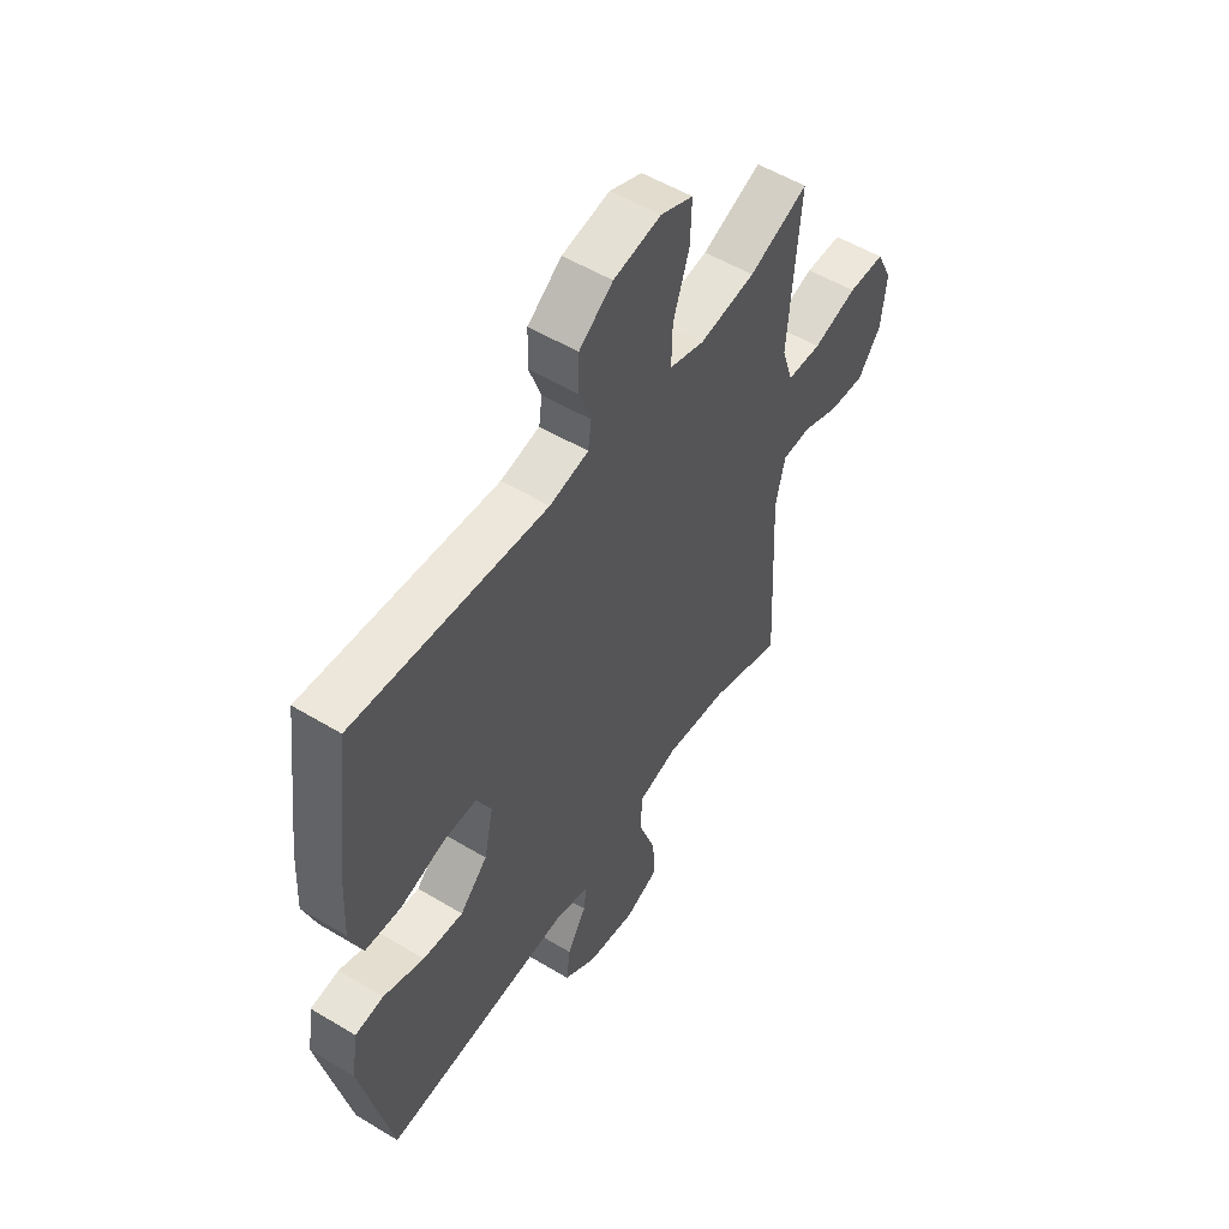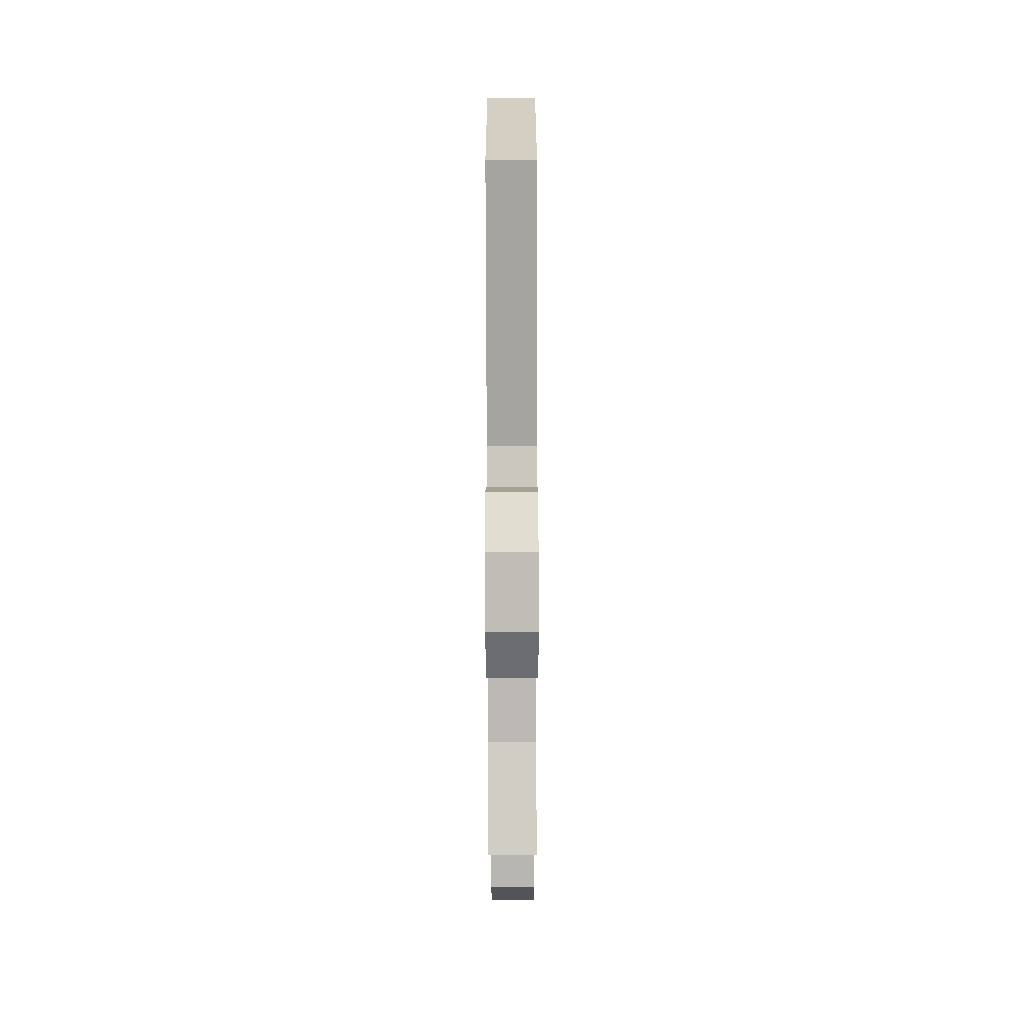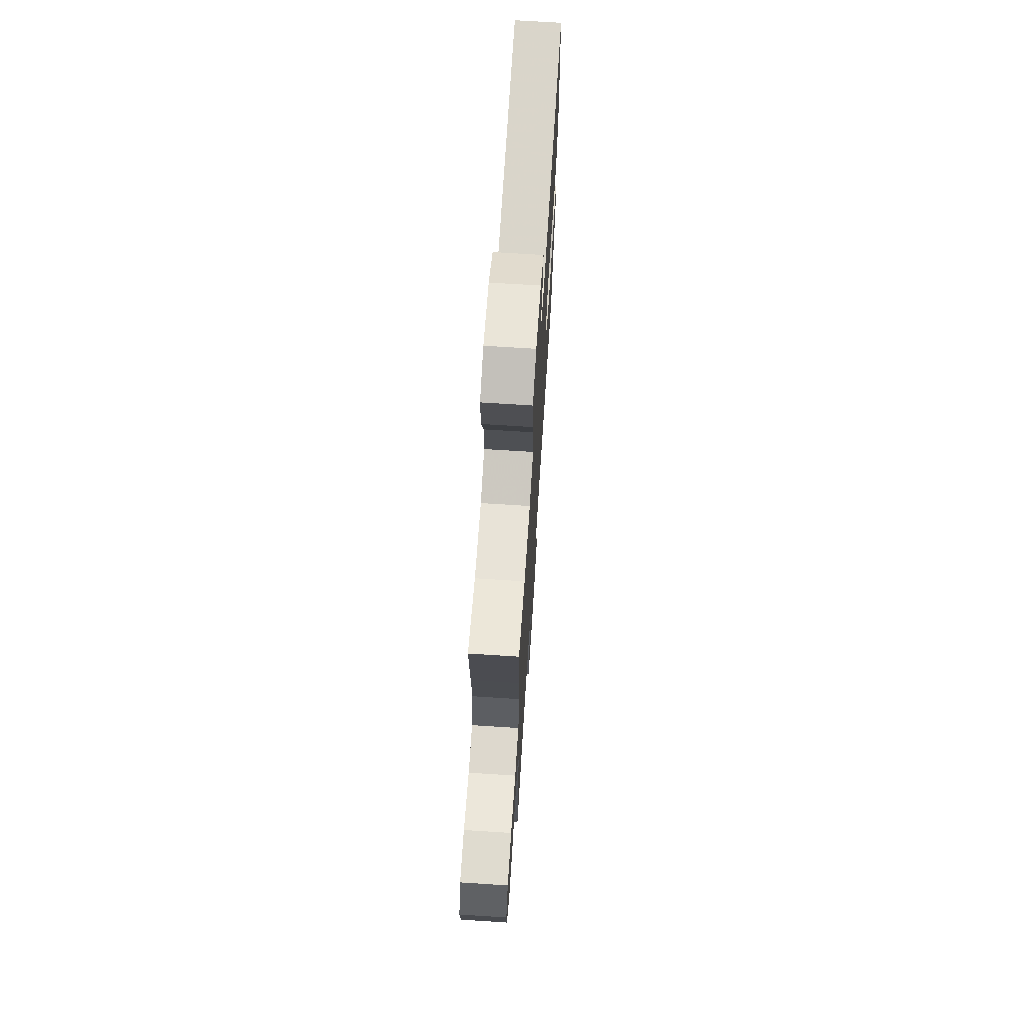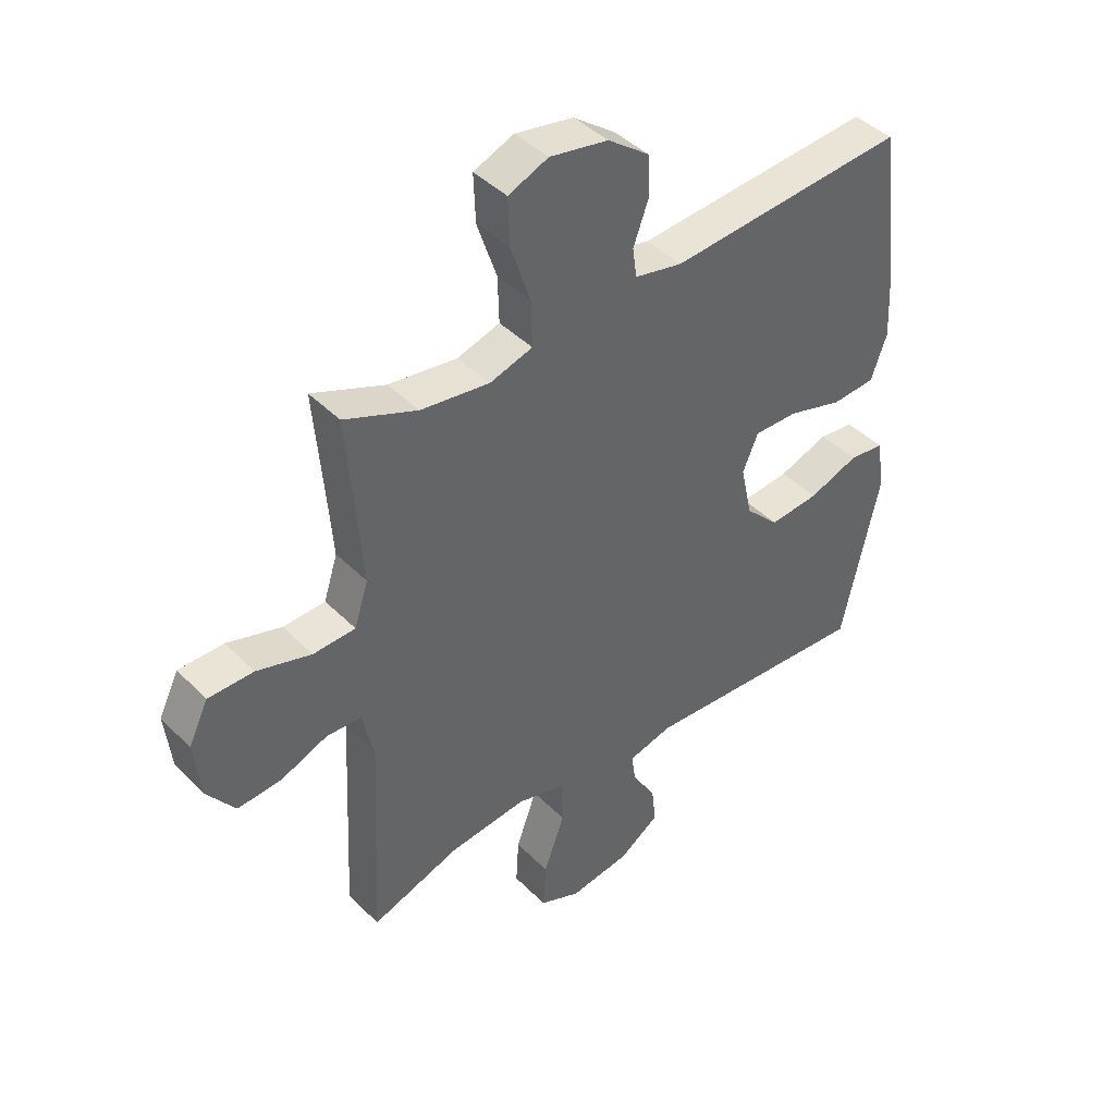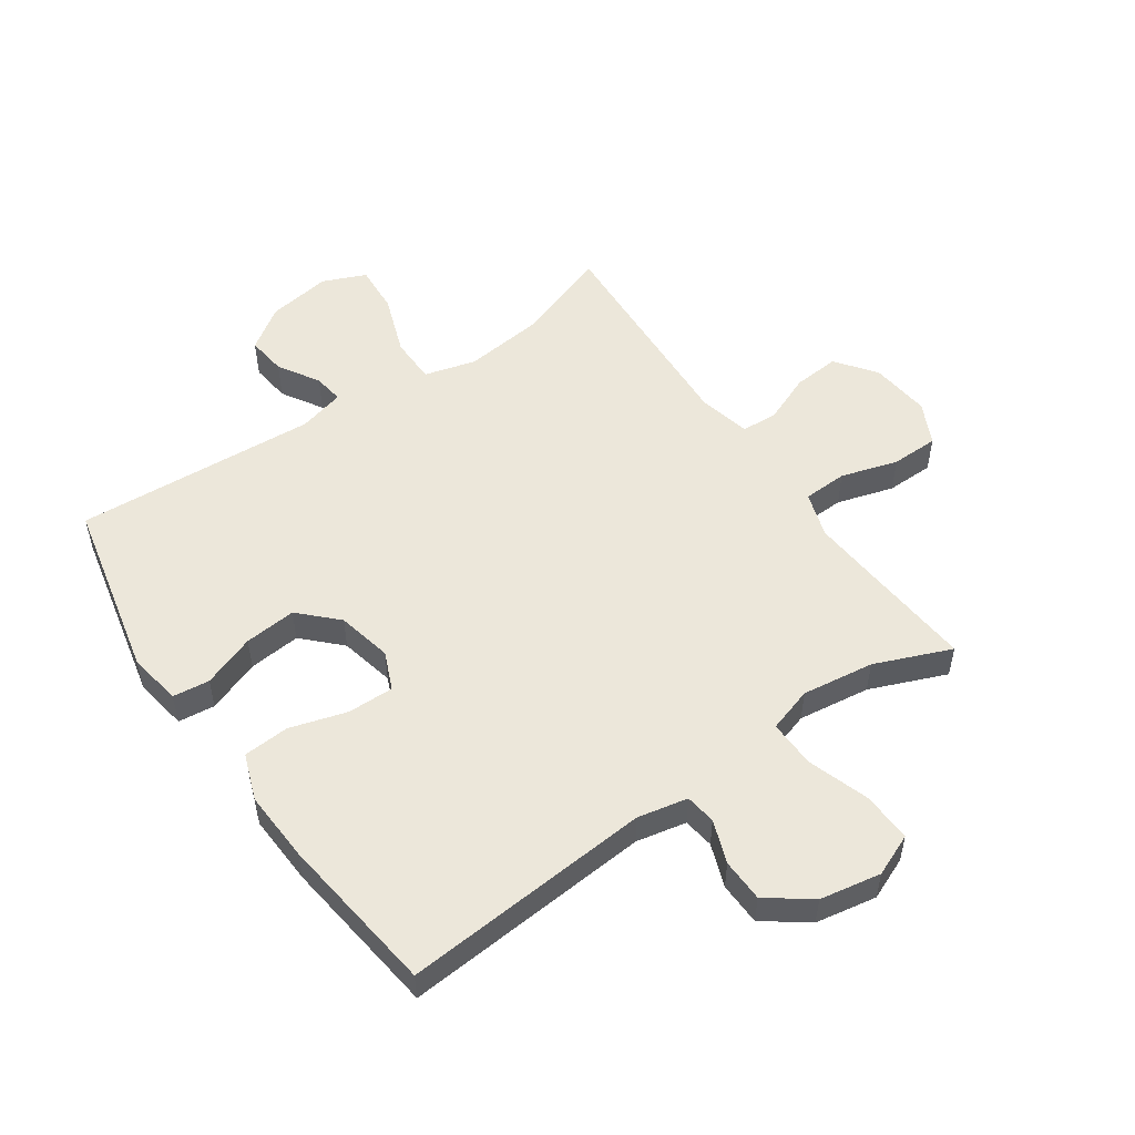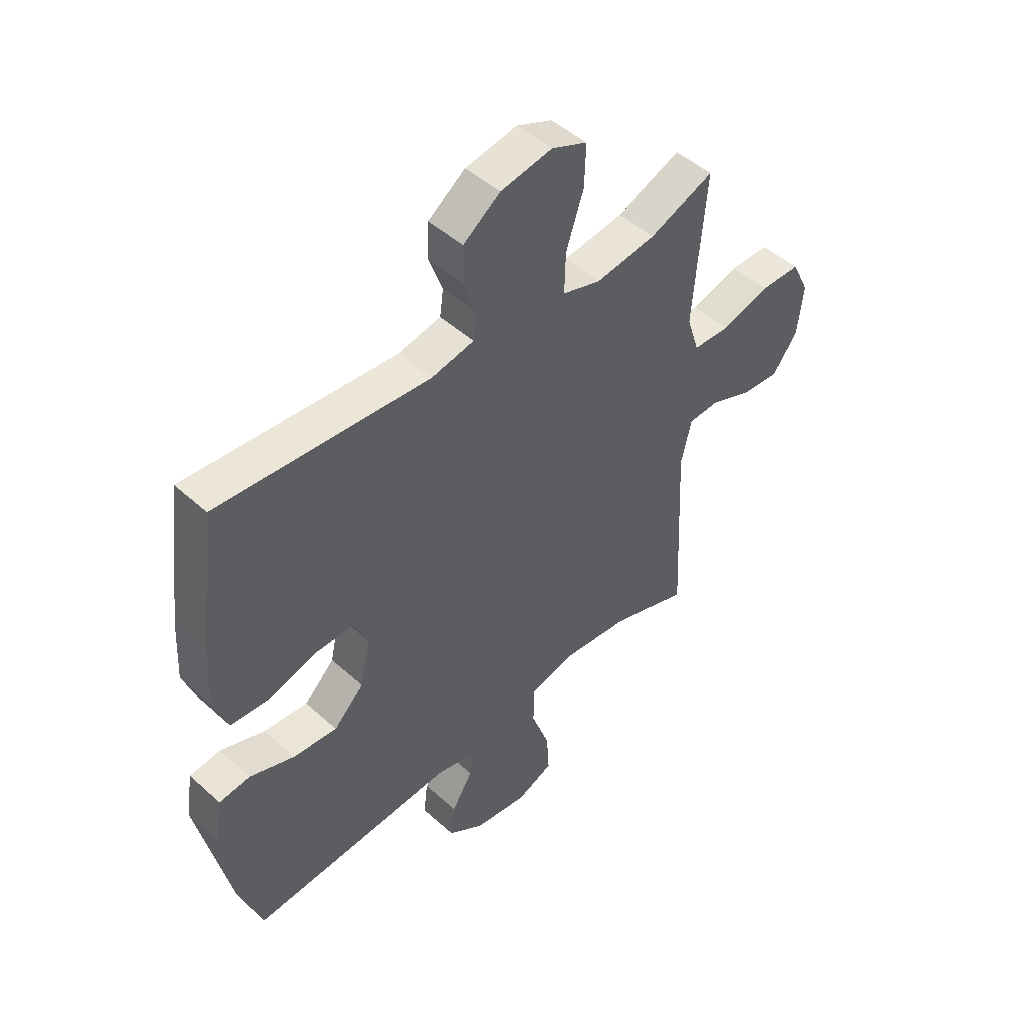
<metadata>
{"format":"obj","ext":"obj","renderer":"f3d","projection":"perspective","resolution":1024,"background":"white","views":[{"elev":53.6,"azim":-57.2,"up":"+Z"},{"elev":-76.9,"azim":-89.9,"up":"+Z"},{"elev":69.7,"azim":93.7,"up":"+Z"},{"elev":42.6,"azim":139.7,"up":"+Z"},{"elev":52.9,"azim":-34.6,"up":"+Y"},{"elev":47.8,"azim":-44.6,"up":"+Z"}]}
</metadata>
<code>
v -0.5 0.07 0.5
v -0.088 0.07 0.467
v -0.005 0.07 0.484
v 0.002 0.07 0.535
v -0.024 0.07 0.606
v -0.022 0.07 0.677
v 0.05 0.07 0.73
v 0.151 0.07 0.748
v 0.22 0.07 0.719
v 0.217 0.07 0.637
v 0.183 0.07 0.535
v 0.181 0.07 0.456
v 0.255 0.07 0.433
v 0.374 0.07 0.449
v 0.5 0.07 0.5
v 0.485 0.07 0.32
v 0.476 0.07 0.204
v 0.5 0.07 0.129
v 0.573 0.07 0.126
v 0.667 0.07 0.154
v 0.745 0.07 0.153
v 0.779 0.07 0.083
v 0.768 0.07 -0.016
v 0.719 0.07 -0.082
v 0.643 0.07 -0.076
v 0.562 0.07 -0.043
v 0.502 0.07 -0.046
v 0.482 0.07 -0.132
v 0.5 0.07 -0.5
v 0.346 0.07 -0.446
v 0.212 0.07 -0.431
v 0.127 0.07 -0.454
v 0.126 0.07 -0.531
v 0.162 0.07 -0.631
v 0.167 0.07 -0.712
v 0.096 0.07 -0.742
v -0.009 0.07 -0.726
v -0.079 0.07 -0.678
v -0.071 0.07 -0.612
v -0.03 0.07 -0.545
v -0.023 0.07 -0.495
v -0.099 0.07 -0.475
v -0.5 0.07 -0.5
v -0.565 0.07 -0.205
v -0.551 0.07 -0.116
v -0.49 0.07 -0.109
v -0.403 0.07 -0.141
v -0.317 0.07 -0.149
v -0.258 0.07 -0.09
v -0.238 0.07 0.001
v -0.265 0.07 0.064
v -0.341 0.07 0.063
v -0.436 0.07 0.035
v -0.512 0.07 0.04
v -0.54 0.07 0.117
v -0.534 0.07 0.235
v -0.5 0 0.5
v -0.088 0 0.467
v -0.005 0 0.484
v 0.002 0 0.535
v -0.024 0 0.606
v -0.022 0 0.677
v 0.05 0 0.73
v 0.151 0 0.748
v 0.22 0 0.719
v 0.217 0 0.637
v 0.183 0 0.535
v 0.181 0 0.456
v 0.255 0 0.433
v 0.374 0 0.449
v 0.5 0 0.5
v 0.485 0 0.32
v 0.476 0 0.204
v 0.5 0 0.129
v 0.573 0 0.126
v 0.667 0 0.154
v 0.745 0 0.153
v 0.779 0 0.083
v 0.768 0 -0.016
v 0.719 0 -0.082
v 0.643 0 -0.076
v 0.562 0 -0.043
v 0.502 0 -0.046
v 0.482 0 -0.132
v 0.5 0 -0.5
v 0.346 0 -0.446
v 0.212 0 -0.431
v 0.127 0 -0.454
v 0.126 0 -0.531
v 0.162 0 -0.631
v 0.167 0 -0.712
v 0.096 0 -0.742
v -0.009 0 -0.726
v -0.079 0 -0.678
v -0.071 0 -0.612
v -0.03 0 -0.545
v -0.023 0 -0.495
v -0.099 0 -0.475
v -0.5 0 -0.5
v -0.565 0 -0.205
v -0.551 0 -0.116
v -0.49 0 -0.109
v -0.403 0 -0.141
v -0.317 0 -0.149
v -0.258 0 -0.09
v -0.238 0 0.001
v -0.265 0 0.064
v -0.341 0 0.063
v -0.436 0 0.035
v -0.512 0 0.04
v -0.54 0 0.117
v -0.534 0 0.235
f 55 56 1 2
f 52 53 54 55
f 51 52 55 2
f 50 51 2 3
f 49 50 3
f 44 45 46 47
f 42 43 44 47
f 41 42 47 48
f 37 38 39 40
f 37 40 41
f 36 37 41
f 33 34 35 36
f 32 33 36 41
f 28 29 30
f 27 28 30 31
f 23 24 25 26
f 23 26 27
f 22 23 27
f 19 20 21 22
f 18 19 22 27
f 17 18 27 31
f 14 15 16
f 13 14 16 17
f 12 13 17 31
f 8 9 10 11
f 8 11 12
f 4 5 6 7
f 3 4 7 8
f 49 3 8 12
f 32 41 48 49
f 12 31 32 49
f 58 57 112 111
f 111 110 109 108
f 58 111 108 107
f 59 58 107 106
f 59 106 105
f 103 102 101 100
f 103 100 99 98
f 104 103 98 97
f 96 95 94 93
f 97 96 93
f 97 93 92
f 92 91 90 89
f 97 92 89 88
f 86 85 84
f 87 86 84 83
f 82 81 80 79
f 83 82 79
f 83 79 78
f 78 77 76 75
f 83 78 75 74
f 87 83 74 73
f 72 71 70
f 73 72 70 69
f 87 73 69 68
f 67 66 65 64
f 68 67 64
f 63 62 61 60
f 64 63 60 59
f 68 64 59 105
f 105 104 97 88
f 105 88 87 68
f 1 57 58 2
f 2 58 59 3
f 3 59 60 4
f 4 60 61 5
f 5 61 62 6
f 6 62 63 7
f 7 63 64 8
f 8 64 65 9
f 9 65 66 10
f 10 66 67 11
f 11 67 68 12
f 12 68 69 13
f 13 69 70 14
f 14 70 71 15
f 15 71 72 16
f 16 72 73 17
f 17 73 74 18
f 18 74 75 19
f 19 75 76 20
f 20 76 77 21
f 21 77 78 22
f 22 78 79 23
f 23 79 80 24
f 24 80 81 25
f 25 81 82 26
f 26 82 83 27
f 27 83 84 28
f 28 84 85 29
f 29 85 86 30
f 30 86 87 31
f 31 87 88 32
f 32 88 89 33
f 33 89 90 34
f 34 90 91 35
f 35 91 92 36
f 36 92 93 37
f 37 93 94 38
f 38 94 95 39
f 39 95 96 40
f 40 96 97 41
f 41 97 98 42
f 42 98 99 43
f 43 99 100 44
f 44 100 101 45
f 45 101 102 46
f 46 102 103 47
f 47 103 104 48
f 48 104 105 49
f 49 105 106 50
f 50 106 107 51
f 51 107 108 52
f 52 108 109 53
f 53 109 110 54
f 54 110 111 55
f 55 111 112 56
f 56 112 57 1

</code>
